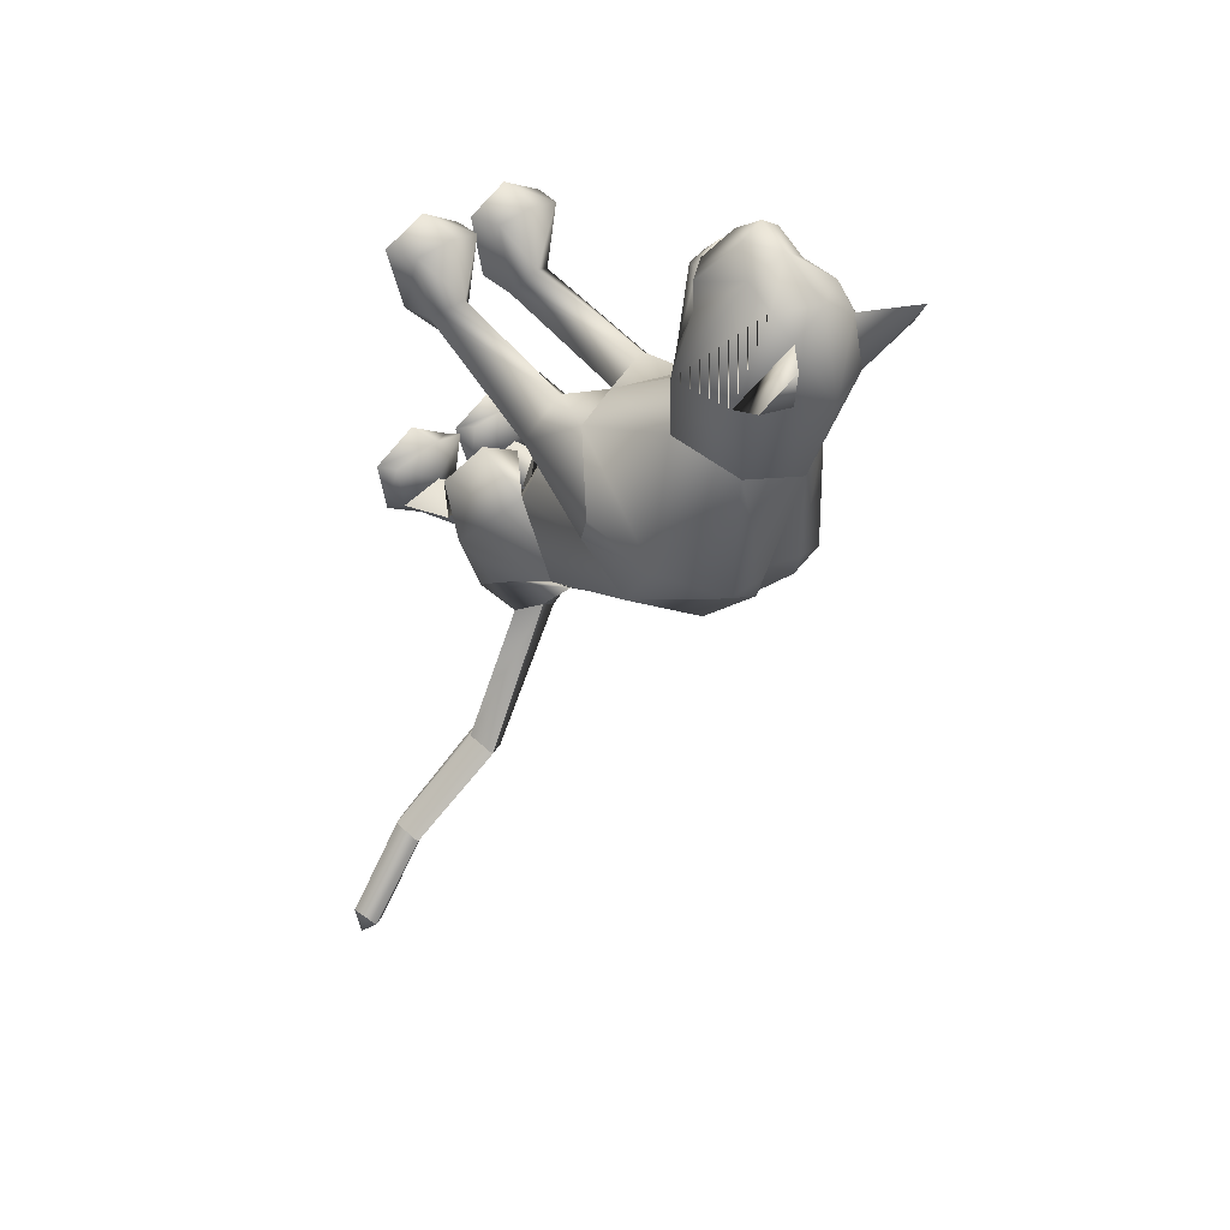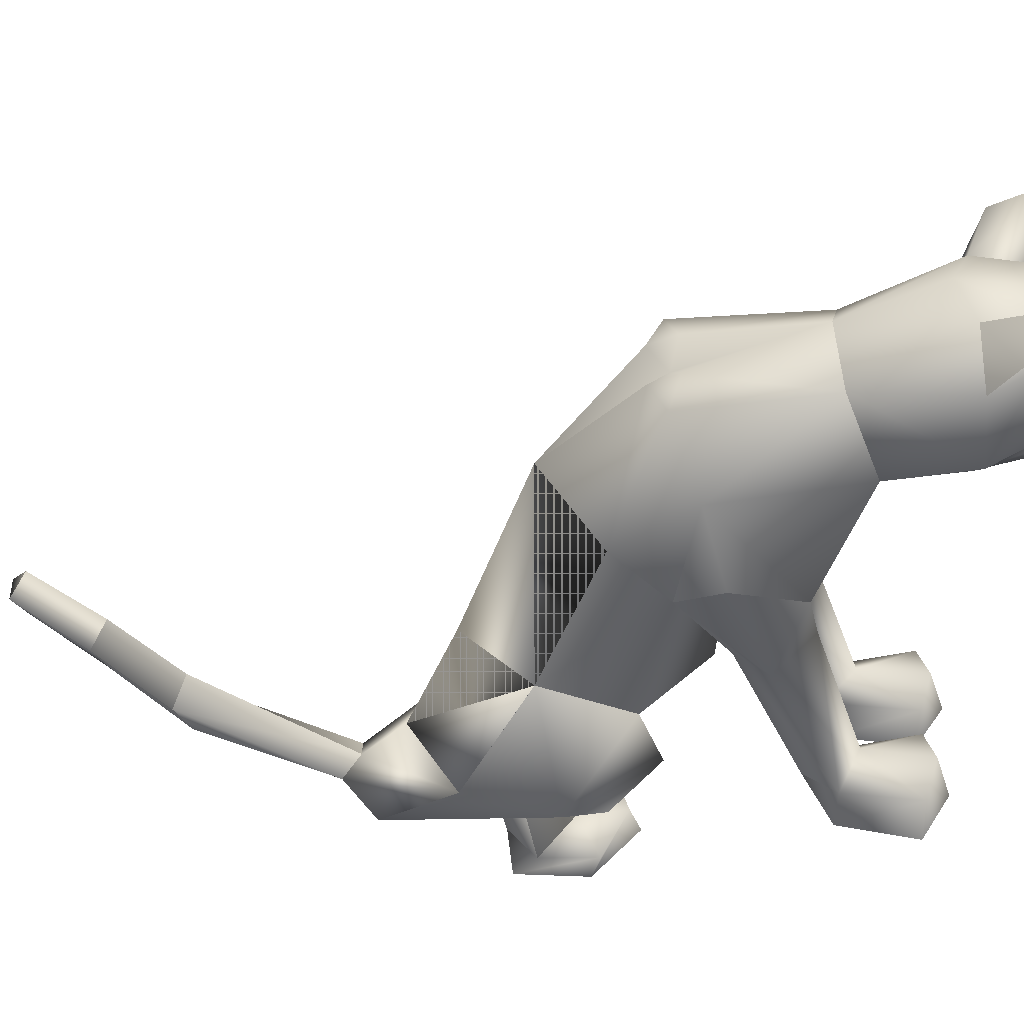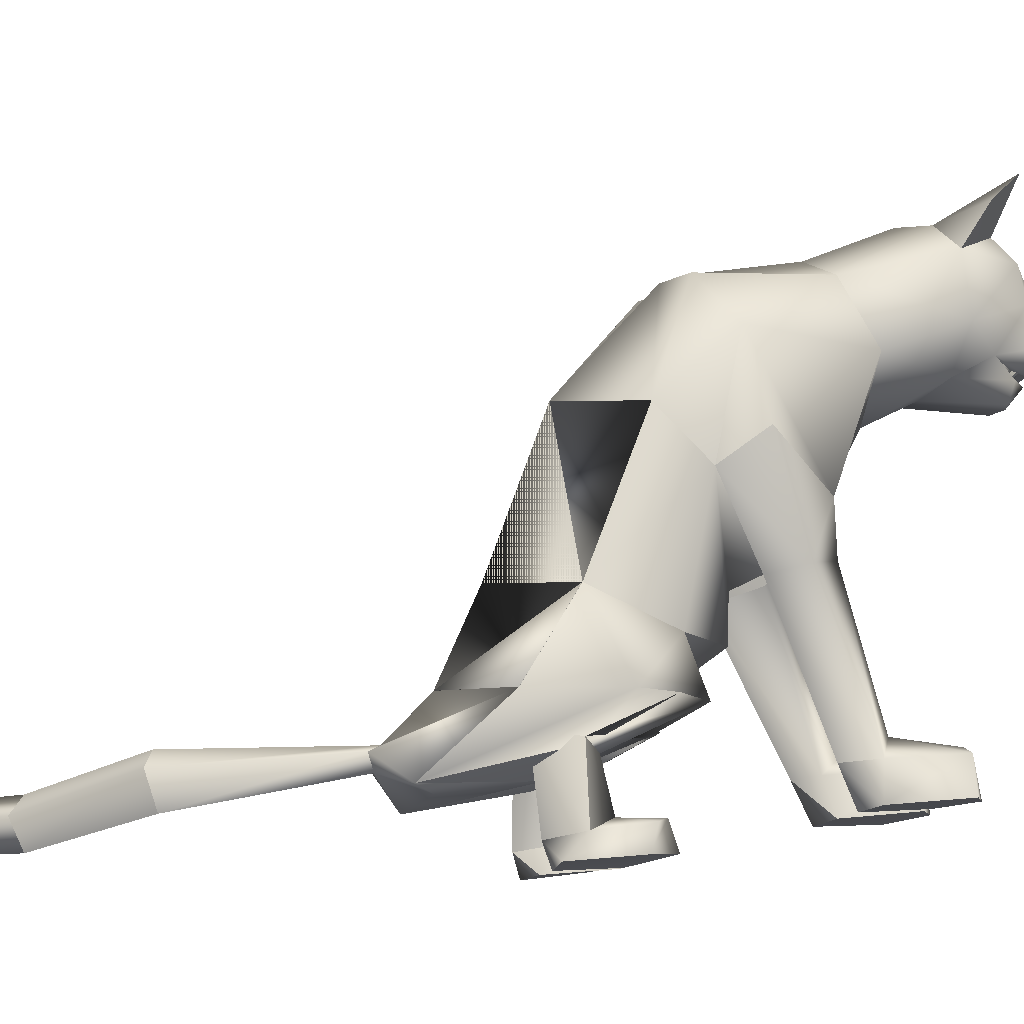
<metadata>
{"format":"obj","ext":"obj","renderer":"f3d","projection":"perspective","resolution":1024,"background":"white","views":[{"elev":32.7,"azim":139.3,"up":"+Z"},{"elev":38.7,"azim":-84.4,"up":"+Y"},{"elev":-14.9,"azim":-102.9,"up":"+Y"}]}
</metadata>
<code>
o sittingdown_meshes[0].004
v -0.00857 0.3315 0.4665
v -0.00289 0.3267 0.4789
v -0.007853 0.2879 0.4393
v 0.06914 0.4091 0.4727
v 0.1491 0.3483 0.3328
v 0.07586 0.4613 0.4504
v 0.02014 0.4286 0.5082
v 0.05719 0.3835 0.5184
v 0.02514 0.3351 0.5119
v 0.102 0.3377 0.4584
v 0.06382 0.3118 0.4733
v -0.01886 0.3104 0.4773
v -0.06307 0.3346 0.4671
v 0.02498 0.3853 0.5406
v -0.0105 0.3822 0.5218
v -0.03341 0.4084 0.4776
v -0.04998 0.4584 0.4582
v -0.141 0.3408 0.3528
v 0.01142 0.4951 0.4518
v -0.00289 0.3267 0.4789
v -0.02221 0.3241 0.468
v -0.007853 0.2879 0.4393
v -0.02221 0.3241 0.468
v -0.00857 0.3315 0.4665
v -0.007853 0.2879 0.4393
v 0.04743 0.3326 0.4635
v 0.04627 0.2889 0.4365
v 0.04556 0.3276 0.4764
v 0.04556 0.3276 0.4764
v 0.04627 0.2889 0.4365
v 0.06245 0.3258 0.4636
v 0.06245 0.3258 0.4636
v 0.04627 0.2889 0.4365
v 0.04743 0.3326 0.4635
v -0.004976 0.513 0.3018
v 0.1531 0.174 0.03592
v 0.1531 0.174 0.03592
v -0.1895 0.1677 0.06236
v -0.1895 0.1677 0.06236
v 0.02129 0.3379 0.484
v 0.02191 0.3158 0.476
v 0.06339 0.3174 0.4352
v 0.058 0.3617 0.4305
v 0.05534 0.345 0.4484
v -0.02885 0.3155 0.4402
v -0.02123 0.3434 0.4526
v -0.02931 0.3596 0.4356
v -0.02123 0.3434 0.4526
v -0.02931 0.3596 0.4356
v -0.02885 0.3155 0.4402
v 0.06339 0.3174 0.4352
v -0.02885 0.3155 0.4402
v 0.02191 0.3158 0.476
v 0.02455 0.3104 0.4905
v 0.06417 0.3051 0.4547
v 0.05107 0.2753 0.4506
v 0.02329 0.2764 0.4627
v -0.006976 0.2741 0.4542
v -0.02305 0.3035 0.4591
v 0.02129 0.3379 0.484
v 0.05534 0.345 0.4484
v 0.06339 0.3174 0.4352
v 0.058 0.3617 0.4305
v 0.02191 0.3158 0.476
v -0.1181 0.5602 0.4377
v -0.1604 0.5019 0.3786
v -0.1181 0.5602 0.4377
v -0.1604 0.5019 0.3786
v 0.1461 0.5169 0.3441
v 0.1279 0.5675 0.4187
v 0.1461 0.5169 0.3441
v 0.1279 0.5675 0.4187
v -0.0813 -0.2914 -0.3395
v 0.05252 -0.282 0.2164
v 0.1056 -0.2645 0.3652
v 0.03597 -0.2708 0.3297
v 0.03597 -0.2708 0.3297
v 0.04283 -0.2129 0.3303
v 0.05252 -0.282 0.2164
v 0.1384 -0.2801 0.2129
v 0.1764 -0.2679 0.3246
v 0.1601 -0.2101 0.3247
v 0.09942 -0.1963 0.3433
v 0.1764 -0.2679 0.3246
v 0.1384 -0.2801 0.2129
v 0.05252 -0.282 0.2164
v 0.1056 -0.2645 0.3652
v -0.01981 -0.2848 0.219
v 0.01001 -0.2718 0.3308
v -0.05631 -0.2709 0.3716
v -0.1084 -0.2887 0.2209
v -0.1337 -0.2793 0.3355
v -0.05631 -0.2709 0.3716
v -0.05769 -0.2028 0.3498
v -0.1202 -0.2211 0.3358
v 0.01001 -0.2718 0.3308
v -0.001317 -0.2147 0.332
v -0.1084 -0.2887 0.2209
v -0.01981 -0.2848 0.219
v -0.01981 -0.2848 0.219
v -0.1337 -0.2793 0.3355
v 0.109 -0.2038 -0.1869
v -0.2364 -0.1813 -0.1273
v 0.2663 -0.3379 -0.9557
v 0.293 -0.2996 -0.9771
v 0.296 -0.3123 -0.9346
v 0.2488 -0.3005 -0.9724
v 0.28 -0.2716 -0.952
v 0.2488 -0.3005 -0.9724
v 0.28 -0.2716 -0.952
v 0.296 -0.3123 -0.9346
v 0.2663 -0.3379 -0.9557
v 0.138 -0.3623 -0.1828
v 0.02975 -0.3693 -0.1833
v 0.01182 -0.3612 -0.08551
v 0.09305 -0.3433 -0.03864
v 0.0742 -0.3021 -0.05616
v 0.1649 -0.3458 -0.08791
v 0.01067 -0.3214 -0.07031
v 0.15 -0.3104 -0.08358
v 0.02975 -0.3693 -0.1833
v 0.09305 -0.3433 -0.03864
v 0.138 -0.3623 -0.1828
v 0.1649 -0.3458 -0.08791
v 0.02975 -0.3693 -0.1833
v 0.01182 -0.3612 -0.08551
v -0.1529 -0.3774 -0.199
v -0.0473 -0.3744 -0.1858
v -0.16 -0.3266 -0.08146
v -0.08448 -0.3101 -0.04902
v -0.1582 -0.3664 -0.09371
v -0.07755 -0.3531 -0.03268
v -0.009192 -0.3625 -0.0847
v -0.02145 -0.3232 -0.06882
v -0.0473 -0.3744 -0.1858
v -0.009192 -0.3625 -0.0847
v -0.07755 -0.3531 -0.03268
v -0.0473 -0.3744 -0.1858
v -0.1529 -0.3774 -0.199
v -0.1582 -0.3664 -0.09371
v -0.02992 0.3719 -0.02214
v -0.0163 0.45 0.166
v 0.1079 0.3034 0.2156
v 0.06789 0.4095 0.1734
v -0.1216 0.2974 0.2336
v -0.09549 0.4056 0.1856
v -0.00321 0.2284 0.2452
v -0.0163 0.45 0.166
v 0.06789 0.4095 0.1734
v 0.1079 0.3034 0.2156
v -0.1216 0.2974 0.2336
v -0.09549 0.4056 0.1856
v -0.00321 0.2284 0.2452
v -0.005646 -0.002798 0.0585
v -0.03582 0.227 -0.1841
v 0.0948 0.1948 -0.1159
v -0.005646 -0.002798 0.0585
v -0.1606 0.1964 -0.0848
v 0.009023 0.4012 -0.01432
v 0.1043 0.1063 0.1492
v 0.1043 0.1063 0.1492
v -0.117 0.09957 0.1651
v -0.06833 0.3999 -0.007718
v -0.117 0.09957 0.1651
v 0.08353 0.2879 0.3358
v 0.009785 0.3546 0.3921
v 0.09048 0.3269 0.4055
v -0.06332 0.3231 0.4146
v 0.08353 0.2879 0.3358
v 0.004753 0.274 0.3301
v -0.07191 0.2834 0.3465
v -0.07191 0.2834 0.3465
v -0.06873 0.496 0.3321
v -0.05078 0.4924 0.4214
v -0.1358 0.4404 0.3435
v -0.05078 0.4924 0.4214
v -0.1358 0.4404 0.3435
v -0.05078 0.4924 0.4214
v -0.06873 0.496 0.3321
v -0.1358 0.4404 0.3435
v 0.06437 0.4998 0.3214
v 0.06274 0.4939 0.4107
v 0.1277 0.4472 0.3183
v 0.1277 0.4472 0.3183
v 0.06437 0.4998 0.3214
v 0.06274 0.4939 0.4107
v 0.06275 0.4939 0.4107
v -0.02207 -0.07941 0.05123
v -0.06818 -0.02524 -0.2792
v 0.02891 0.01509 0.1181
v 0.08973 -0.001793 0.05488
v 0.08185 0.03018 0.1636
v 0.1385 0.009808 0.09488
v 0.02891 0.01509 0.1181
v 0.08973 -0.001793 0.05488
v 0.08973 -0.001793 0.05488
v -0.03978 0.01325 0.1241
v -0.1039 -0.003756 0.07369
v -0.08586 0.02442 0.1787
v -0.1495 0.004216 0.1224
v -0.1039 -0.003756 0.07369
v -0.03978 0.01325 0.1241
v -0.1039 -0.003756 0.07369
v -0.09689 -0.1684 -0.3443
v -0.09689 -0.1684 -0.3443
v 0.09551 -0.2262 0.1689
v 0.1346 -0.2216 0.2151
v 0.08859 -0.188 0.2428
v 0.09551 -0.2262 0.1689
v 0.05848 -0.2254 0.199
v 0.09551 -0.2262 0.1689
v -0.03182 -0.2289 0.2023
v -0.05899 -0.1938 0.2484
v -0.1076 -0.2304 0.2238
v -0.07389 -0.2324 0.1744
v -0.07389 -0.2324 0.1744
v -0.07389 -0.2324 0.1744
v -0.1245 -0.2505 -0.4286
v -0.08501 -0.2691 -0.4134
v -0.08966 -0.236 -0.4069
v -0.04493 -0.259 -0.4119
v -0.04493 -0.259 -0.4119
v -0.08501 -0.2691 -0.4134
v -0.08966 -0.236 -0.4069
v -0.08966 -0.236 -0.4069
v -0.1245 -0.2505 -0.4286
v -0.08501 -0.2691 -0.4134
v -0.008206 -0.3057 -0.3668
v -0.008206 -0.3057 -0.3668
v -0.008206 -0.3057 -0.3668
v -0.1553 -0.2913 -0.3775
v -0.1553 -0.2913 -0.3775
v -0.1553 -0.2913 -0.3775
v 0.05385 -0.2705 -0.6396
v 0.01529 -0.3114 -0.6593
v 0.0369 -0.2294 -0.6661
v 0.0369 -0.2294 -0.6661
v -0.003708 -0.2594 -0.6801
v 0.01529 -0.3114 -0.6593
v 0.01529 -0.3114 -0.6593
v -0.003708 -0.2594 -0.6801
v 0.0369 -0.2294 -0.6661
v 0.01529 -0.3114 -0.6593
v 0.05385 -0.2705 -0.6396
v 0.0369 -0.2294 -0.6661
v -0.02095 -0.2088 -0.06683
v 0.0372 -0.2561 -0.1534
v 0.1326 -0.2052 -0.06718
v 0.0372 -0.2561 -0.1534
v 0.0755 -0.1755 -0.01231
v 0.0372 -0.2561 -0.1534
v -0.06085 -0.2073 -0.06595
v -0.1572 -0.2336 -0.1615
v -0.221 -0.1818 -0.0709
v -0.1572 -0.2336 -0.1615
v -0.1287 -0.1729 -0.005796
v -0.1572 -0.2336 -0.1615
v 0.1622 -0.3439 -0.8086
v 0.1622 -0.3439 -0.8086
v 0.1489 -0.2997 -0.8312
v 0.1818 -0.2673 -0.811
v 0.1489 -0.2997 -0.8312
v 0.1622 -0.3439 -0.8086
v 0.1949 -0.3108 -0.7885
v 0.1949 -0.3108 -0.7885
v 0.1818 -0.2673 -0.811
v 0.1818 -0.2673 -0.811
v 0.1043 -0.2371 -0.1594
v 0.03793 -0.2356 -0.2156
v -0.01581 -0.2376 -0.1737
v 0.03793 -0.2356 -0.2156
v 0.05422 -0.2348 -0.1431
v 0.1043 -0.2371 -0.1594
v 0.03793 -0.2356 -0.2156
v -0.01581 -0.2376 -0.1737
v 0.05422 -0.2348 -0.1431
v -0.06537 -0.2382 -0.175
v -0.1317 -0.2176 -0.2351
v -0.1873 -0.2329 -0.179
v -0.1192 -0.2407 -0.1435
v -0.1317 -0.2176 -0.2351
v -0.06537 -0.2382 -0.175
v -0.1317 -0.2176 -0.2351
v -0.1873 -0.2329 -0.179
v -0.1192 -0.2407 -0.1435
v 0.07144 -0.3037 -0.1262
v 0.1293 -0.3243 -0.165
v 0.1293 -0.3243 -0.165
v 0.06443 -0.3373 -0.2098
v 0.07144 -0.3037 -0.1262
v 0.06443 -0.3373 -0.2098
v 0.06443 -0.3373 -0.2098
v 0.0189 -0.3317 -0.1598
v 0.0189 -0.3317 -0.1598
v 0.06443 -0.3373 -0.2098
v -0.04599 -0.3367 -0.1617
v -0.09745 -0.3142 -0.1192
v -0.1016 -0.3456 -0.2119
v -0.1564 -0.3399 -0.166
v -0.1016 -0.3456 -0.2119
v -0.1564 -0.3399 -0.166
v -0.1016 -0.3456 -0.2119
v -0.09745 -0.3142 -0.1192
v -0.04599 -0.3367 -0.1617
v -0.1016 -0.3456 -0.2119
v 0.06186 0.3854 -0.03542
v 0.005649 0.3842 -0.05465
v 0.1373 0.3034 -0.000485
v 0.1172 0.1182 -0.03411
v 0.1172 0.1182 -0.03411
v 0.1172 0.1182 -0.03411
v 0.1172 0.1182 -0.03411
v 0.1172 0.1182 -0.03411
v 0.1172 0.1182 -0.03411
v -0.1874 0.2971 0.02634
v -0.1234 0.3825 -0.0195
v -0.07167 0.3832 -0.04763
v -0.1567 0.1193 -0.002969
v -0.1567 0.1193 -0.002969
v -0.1567 0.1193 -0.002969
v -0.1567 0.1193 -0.002969
v -0.1567 0.1193 -0.002969
v 0.06172 -0.09424 -0.07701
v 0.04835 -0.04159 -0.213
v 0.06172 -0.09424 -0.07701
v 0.04835 -0.04159 -0.213
v 0.04835 -0.04159 -0.213
v 0.06172 -0.09424 -0.07701
v 0.03347 -0.191 -0.2903
v 0.03347 -0.191 -0.2903
v 0.03347 -0.191 -0.2903
v -0.1515 -0.03688 -0.1719
v -0.1353 -0.08885 -0.03965
v -0.1515 -0.03688 -0.1719
v -0.1353 -0.08885 -0.03965
v -0.1353 -0.08885 -0.03965
v -0.1515 -0.03688 -0.1719
v -0.2059 -0.1806 -0.2635
v -0.2058 -0.1807 -0.2633
v -0.2058 -0.1807 -0.2633
v -0.0045 0.04446 0.1495
v -0.0045 0.04446 0.1495
v -0.0045 0.04446 0.1495
v -0.0045 0.04446 0.1495
v -0.0045 0.04446 0.1495
v -0.0045 0.04446 0.1495
v -0.0045 0.04446 0.1495
v -0.06689 -0.2681 -0.2
v -0.06689 -0.2681 -0.2
v -0.06689 -0.2681 -0.2
v -0.6886 -0.08061 0.9927
v -0.6886 -0.08061 0.9927
v -0.04493 -0.259 -0.4119
v -0.2058 -0.1807 -0.2633
v -0.09689 -0.1684 -0.3443
v -0.1515 -0.03688 -0.1719
v -0.2046 -0.1809 -0.2624
v -0.09576 -0.1694 -0.3437
v -0.1502 -0.03726 -0.1709
v -0.09704 -0.1683 -0.3444
v -0.1516 -0.03683 -0.1721
f 327 155 189
f 155 337 189
f 205 189 337
f 340 356 354
f 189 205 327
f 178 180 17
f 356 357 354
f 337 355 356
f 357 361 338
f 355 359 356
f 359 360 361
f 340 337 356
f 356 359 357
f 337 205 355
f 357 359 361
f 355 358 359
f 359 358 360
f 1 2 3
f 4 5 6
f 7 4 6
f 7 8 4
f 9 10 8
f 8 10 4
f 11 10 9
f 12 9 13
f 14 8 7
f 14 9 8
f 14 15 9
f 9 15 13
f 15 16 13
f 7 16 15
f 14 7 15
f 7 17 16
f 16 17 18
f 6 19 7
f 17 7 19
f 20 21 22
f 23 24 25
f 26 27 28
f 29 30 31
f 32 33 34
f 35 173 174
f 18 17 175
f 174 17 19
f 17 174 175
f 35 174 19
f 65 66 176
f 176 66 177
f 178 179 67
f 68 67 179
f 180 68 179
f 173 35 142
f 143 144 5
f 145 18 146
f 18 175 146
f 146 175 173
f 146 173 142
f 181 142 35
f 186 184 69
f 144 142 181
f 144 181 183
f 5 144 183
f 5 183 6
f 70 182 69
f 184 185 71
f 71 185 72
f 186 72 185
f 6 183 187
f 187 19 6
f 35 19 187
f 35 187 181
f 143 5 165
f 40 41 42
f 42 43 44
f 40 45 41
f 45 40 46
f 45 46 47
f 48 49 50
f 166 11 9
f 11 167 10
f 167 4 10
f 4 167 5
f 51 167 166
f 166 167 11
f 52 166 168
f 166 12 168
f 166 9 12
f 12 13 168
f 52 53 166
f 51 166 53
f 54 51 53
f 54 55 51
f 56 55 54
f 54 53 52
f 57 56 54
f 167 51 55
f 55 169 167
f 56 169 55
f 56 170 169
f 56 57 170
f 58 170 57
f 57 54 58
f 58 54 59
f 54 52 59
f 168 59 52
f 58 171 170
f 58 59 171
f 171 59 168
f 5 167 165
f 60 48 50
f 147 143 165
f 165 170 147
f 172 147 170
f 168 13 16
f 16 18 168
f 18 172 168
f 145 172 18
f 147 172 145
f 61 62 63
f 60 62 61
f 62 60 64
f 42 44 40
f 50 64 60
f 148 149 159
f 159 149 306
f 306 307 159
f 308 149 150
f 308 306 149
f 159 307 141
f 159 141 148
f 150 160 308
f 308 160 36
f 162 341 151
f 315 151 152
f 315 152 316
f 163 148 141
f 163 141 317
f 316 163 317
f 163 316 152
f 148 163 152
f 162 315 38
f 151 315 162
f 153 151 341
f 341 150 153
f 150 341 160
f 342 154 309
f 155 307 156
f 156 307 306
f 156 306 308
f 310 156 308
f 343 318 157
f 158 315 316
f 158 316 317
f 155 158 317
f 141 155 317
f 141 307 155
f 319 315 158
f 38 315 320
f 36 311 308
f 344 312 190
f 190 312 191
f 192 193 161
f 193 37 161
f 192 161 345
f 192 345 194
f 193 313 37
f 195 313 193
f 346 197 321
f 197 198 321
f 199 164 200
f 199 347 164
f 200 164 39
f 200 39 322
f 201 200 322
f 199 202 347
f 157 318 188
f 157 188 314
f 318 158 332
f 333 334 103
f 158 155 332
f 155 189 332
f 335 318 332
f 318 335 188
f 314 188 323
f 155 324 189
f 156 324 155
f 325 102 326
f 323 324 314
f 314 324 156
f 188 336 348
f 360 338 361
f 327 329 204
f 228 349 73
f 327 204 189
f 231 73 349
f 337 189 204
f 102 330 326
f 339 232 103
f 330 102 229
f 188 348 328
f 103 334 339
f 350 246 325
f 350 230 247
f 102 248 249
f 247 246 350
f 250 325 246
f 325 250 102
f 249 229 102
f 248 102 250
f 350 333 252
f 253 103 232
f 103 253 254
f 350 255 233
f 255 350 252
f 256 252 333
f 254 256 103
f 333 103 256
f 340 218 231
f 231 218 219
f 340 220 218
f 73 231 219
f 73 219 228
f 228 219 221
f 331 228 221
f 331 221 220
f 331 220 205
f 340 205 220
f 206 195 207
f 74 75 76
f 77 78 79
f 80 75 74
f 80 81 75
f 82 208 83
f 82 207 208
f 84 85 82
f 82 85 207
f 207 85 209
f 85 86 209
f 87 82 83
f 77 87 78
f 78 87 83
f 192 194 210
f 195 193 207
f 79 210 211
f 194 196 210
f 84 82 87
f 192 207 193
f 78 210 79
f 78 208 210
f 78 83 208
f 207 192 208
f 211 210 196
f 210 208 192
f 277 278 257
f 253 279 254
f 252 277 257
f 277 256 280
f 256 254 279
f 279 280 256
f 252 256 277
f 279 253 281
f 268 269 249
f 246 270 250
f 246 251 270
f 270 251 271
f 250 268 248
f 249 248 268
f 268 250 272
f 270 272 250
f 296 282 297
f 282 296 283
f 298 283 296
f 297 284 299
f 284 297 285
f 285 297 282
f 300 301 281
f 281 301 279
f 127 302 128
f 301 302 127
f 301 127 129
f 129 303 301
f 130 131 132
f 133 130 132
f 133 134 130
f 133 135 134
f 131 129 127
f 130 129 131
f 129 130 303
f 134 303 130
f 134 304 303
f 134 135 304
f 135 305 304
f 136 137 138
f 137 139 138
f 137 140 139
f 212 199 213
f 88 89 90
f 91 90 92
f 93 94 95
f 96 97 93
f 97 94 93
f 97 213 94
f 95 94 213
f 95 213 214
f 95 214 98
f 214 215 98
f 98 215 99
f 96 100 97
f 97 100 212
f 97 212 213
f 216 214 201
f 214 213 199
f 100 217 212
f 217 203 212
f 202 212 203
f 199 212 202
f 101 93 95
f 101 95 98
f 91 88 90
f 201 214 200
f 199 200 214
f 286 287 273
f 288 113 289
f 113 114 289
f 115 116 117
f 117 116 118
f 269 268 288
f 119 117 290
f 120 288 290
f 291 269 288
f 292 293 274
f 275 274 293
f 115 117 119
f 276 275 286
f 293 286 275
f 118 113 120
f 119 290 294
f 273 276 286
f 119 294 121
f 121 294 295
f 120 290 117
f 288 120 113
f 122 123 124
f 117 118 120
f 122 125 123
f 115 119 121
f 126 125 122
f 234 353 235
f 223 235 353
f 236 224 234
f 237 238 225
f 238 226 225
f 238 239 226
f 227 226 239
f 234 224 222
f 240 241 258
f 104 105 106
f 105 107 108
f 259 260 109
f 110 109 261
f 242 262 241
f 243 263 244
f 109 260 261
f 111 261 264
f 244 263 265
f 104 107 105
f 110 261 111
f 111 259 112
f 105 108 106
f 259 111 264
f 109 112 259
f 265 245 244
f 258 241 262
f 266 245 265
f 267 262 242
f 158 337 155
f 327 156 155
f 327 331 205
f 6 184 5
f 72 186 69
f 205 354 355
f 355 357 358
f 357 360 358
f 205 340 354
f 355 354 357
f 357 338 360

</code>
